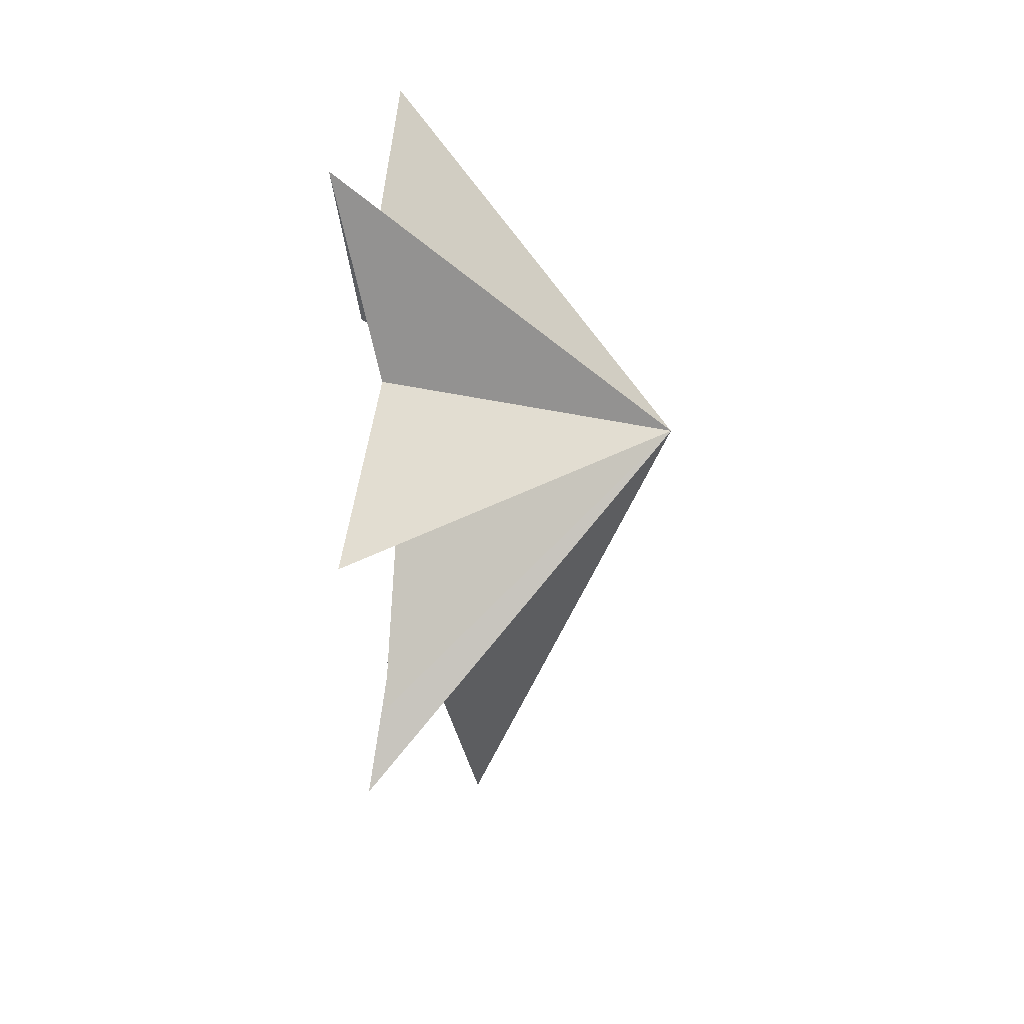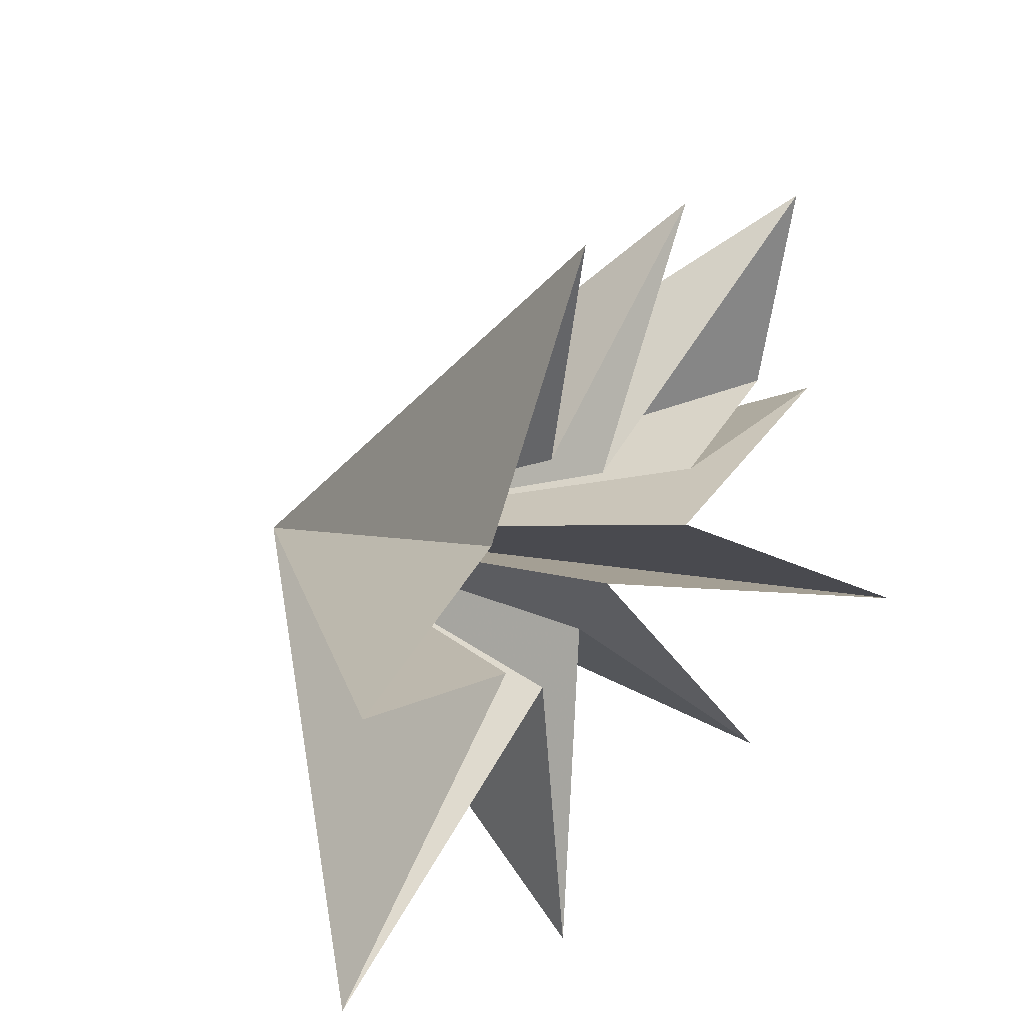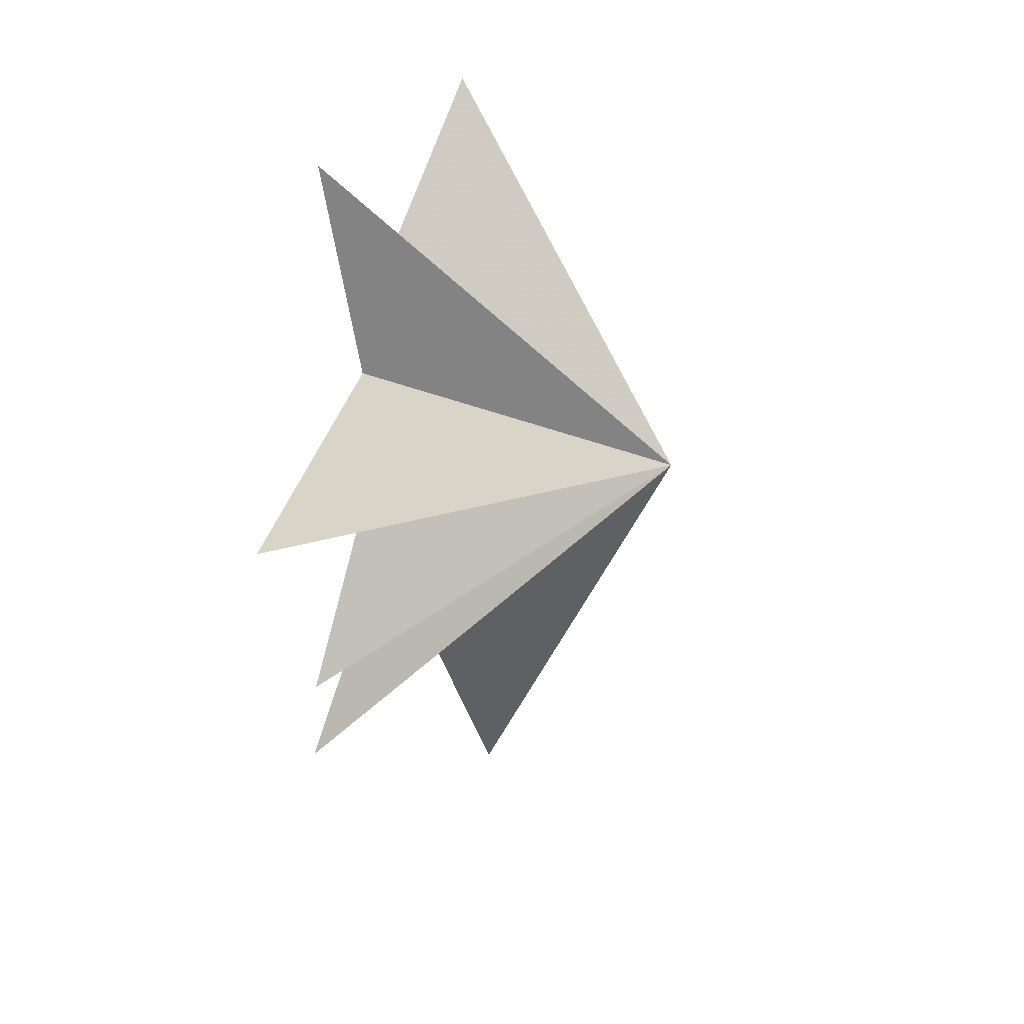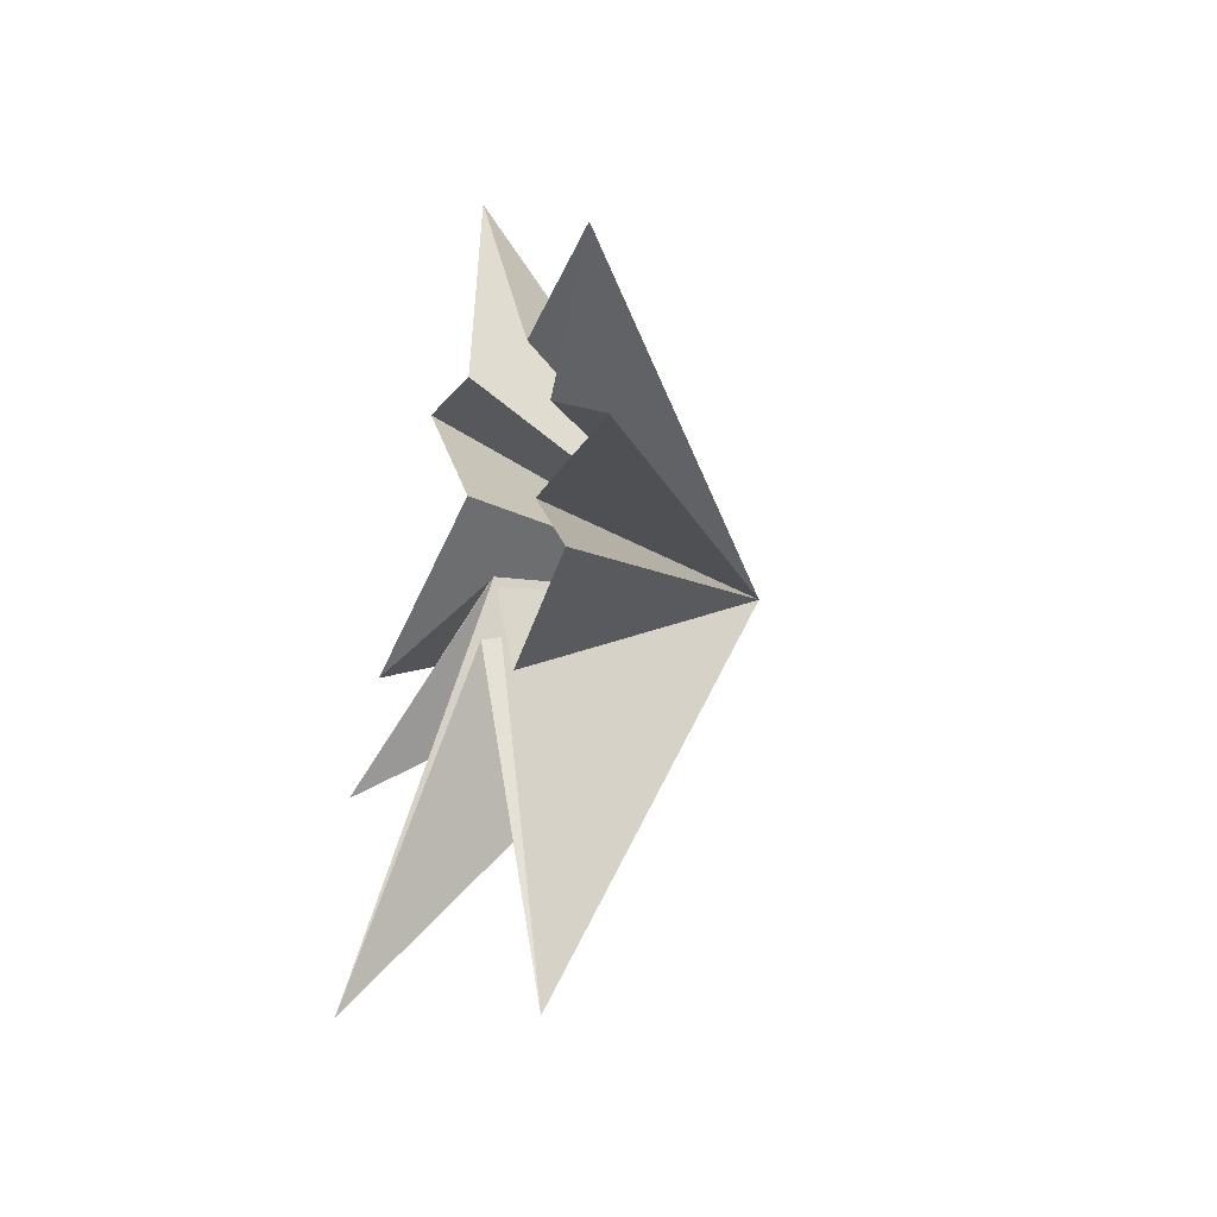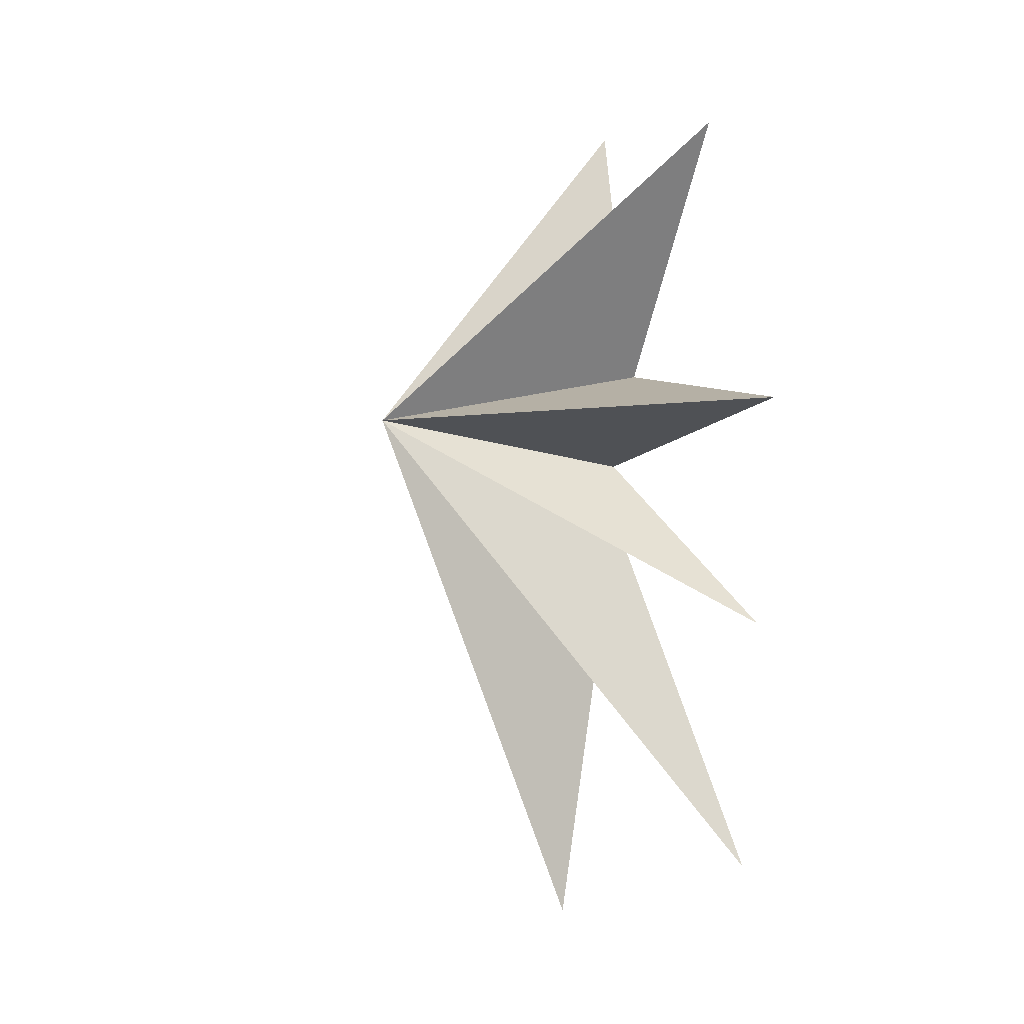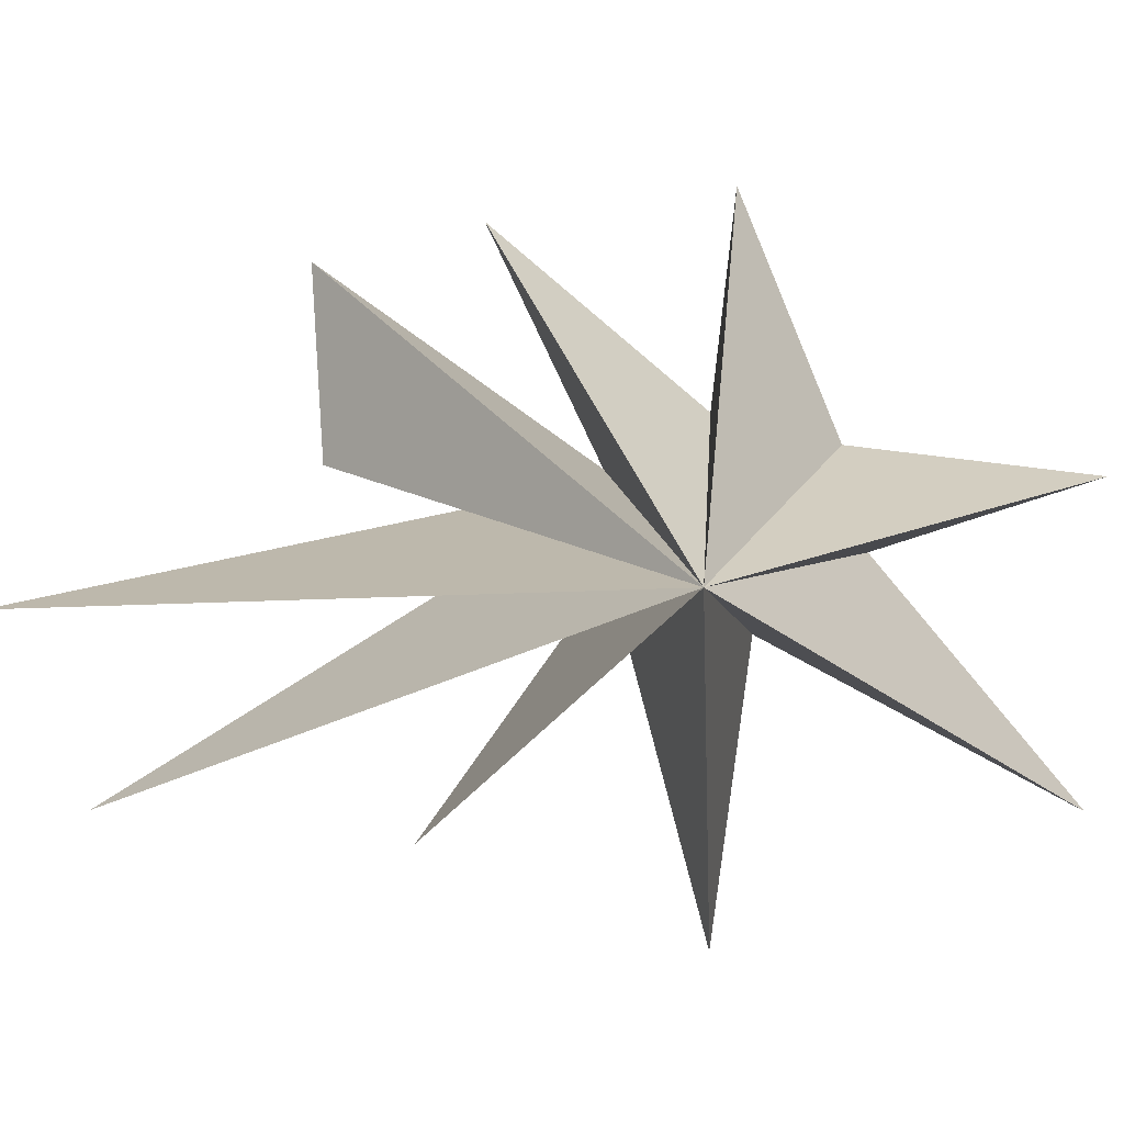
<metadata>
{"format":"obj","ext":"obj","renderer":"f3d","projection":"perspective","resolution":1024,"background":"white","views":[{"elev":34.6,"azim":-178.1,"up":"+Z"},{"elev":25.6,"azim":33.2,"up":"+Y"},{"elev":39.6,"azim":-160.2,"up":"+Z"},{"elev":-43.6,"azim":156.0,"up":"+Z"},{"elev":0.1,"azim":-31.2,"up":"+Z"},{"elev":-1.1,"azim":-90.2,"up":"+Y"}]}
</metadata>
<code>
v -0.06583 1.047 -5.561
v 0.08544 0.3616 -2.926
v -1.745 -1.397 -10.97
v -0.1028 -0.8628 -3.177
v 0.4121 4.544 -5.803
v 0.9353 -4.84 -9.65
v -0.4278 -1.202 -1.046
v 0.905 -5.418 -4.055
v -0.6115 -1.873 -0.464
v 0.0007404 -7.155 0.9527
v 0.02197 -1.81 1.689
v 0.01154 -4.799 7.292
v 0.6388 -0.4103 3.71
v 1.003 0.909 7.891
v 0.04328 1.398 3.211
v 0.606 5.877 1.472
v -0.2961 1.92 0.966
v -0.1146 5.159 -2.831
v -0.423 0.9593 -0.8358
v -6.376 -1.084 0.5332
f 3 4 20
f 20 2 3
f 1 2 20
f 4 6 20
f 6 7 20
f 20 7 8
f 8 9 20
f 5 20 19
f 18 19 20
f 13 14 20
f 5 1 20
f 9 10 20
f 10 11 20
f 20 11 12
f 12 13 20
f 14 15 20
f 17 20 16
f 20 17 18
f 16 20 15

</code>
